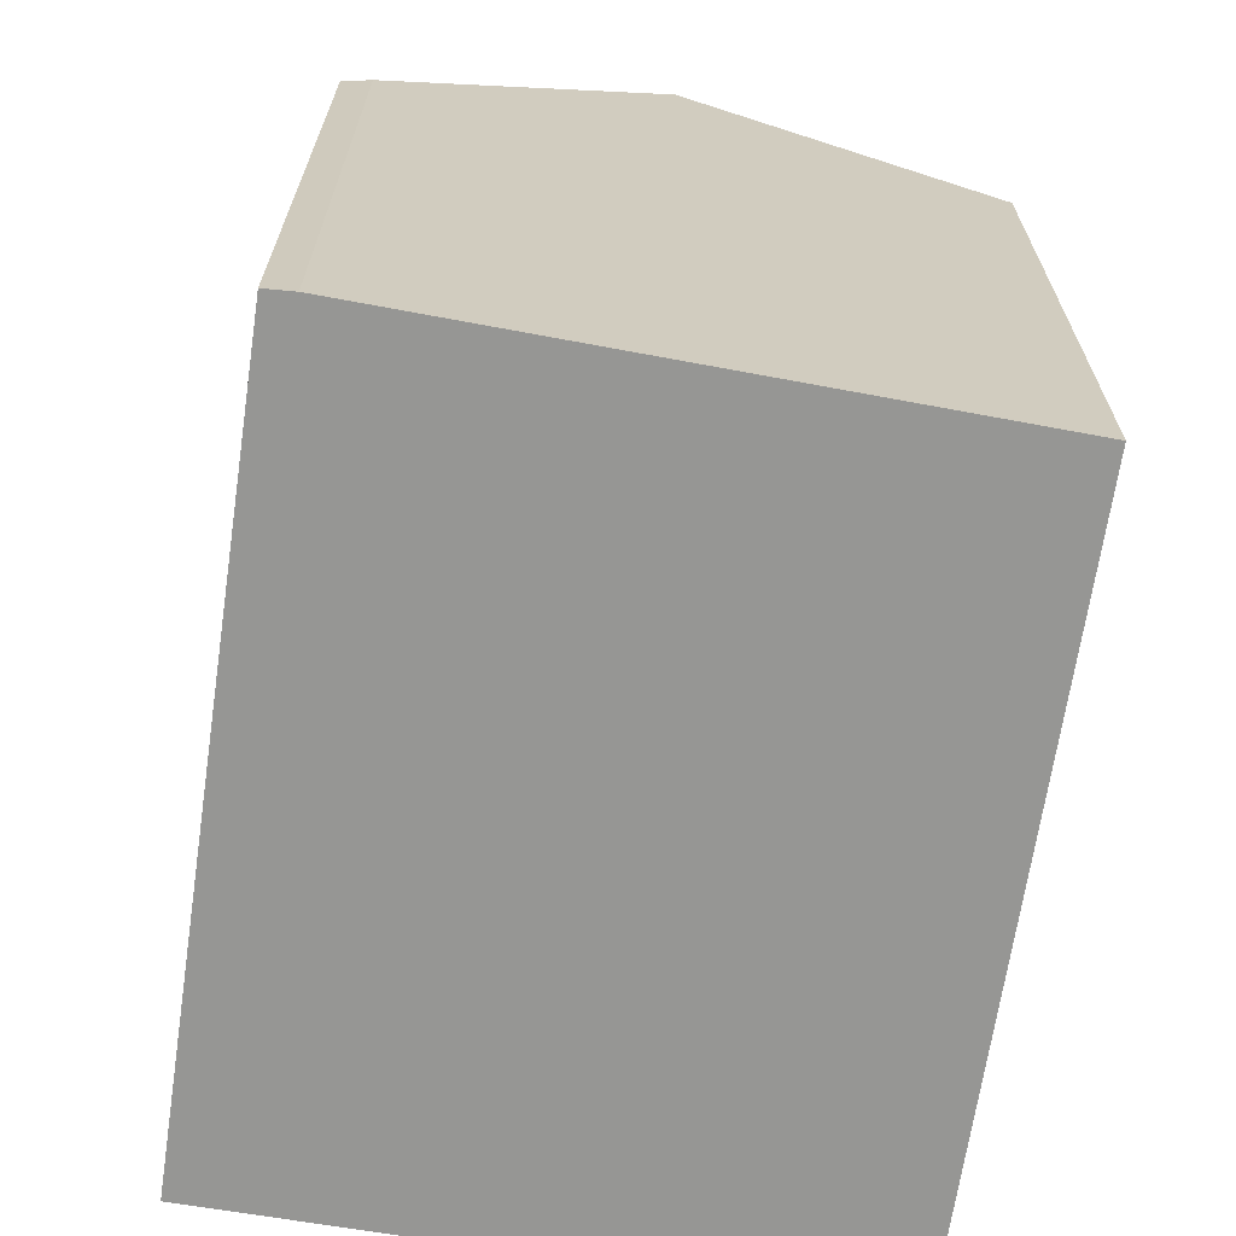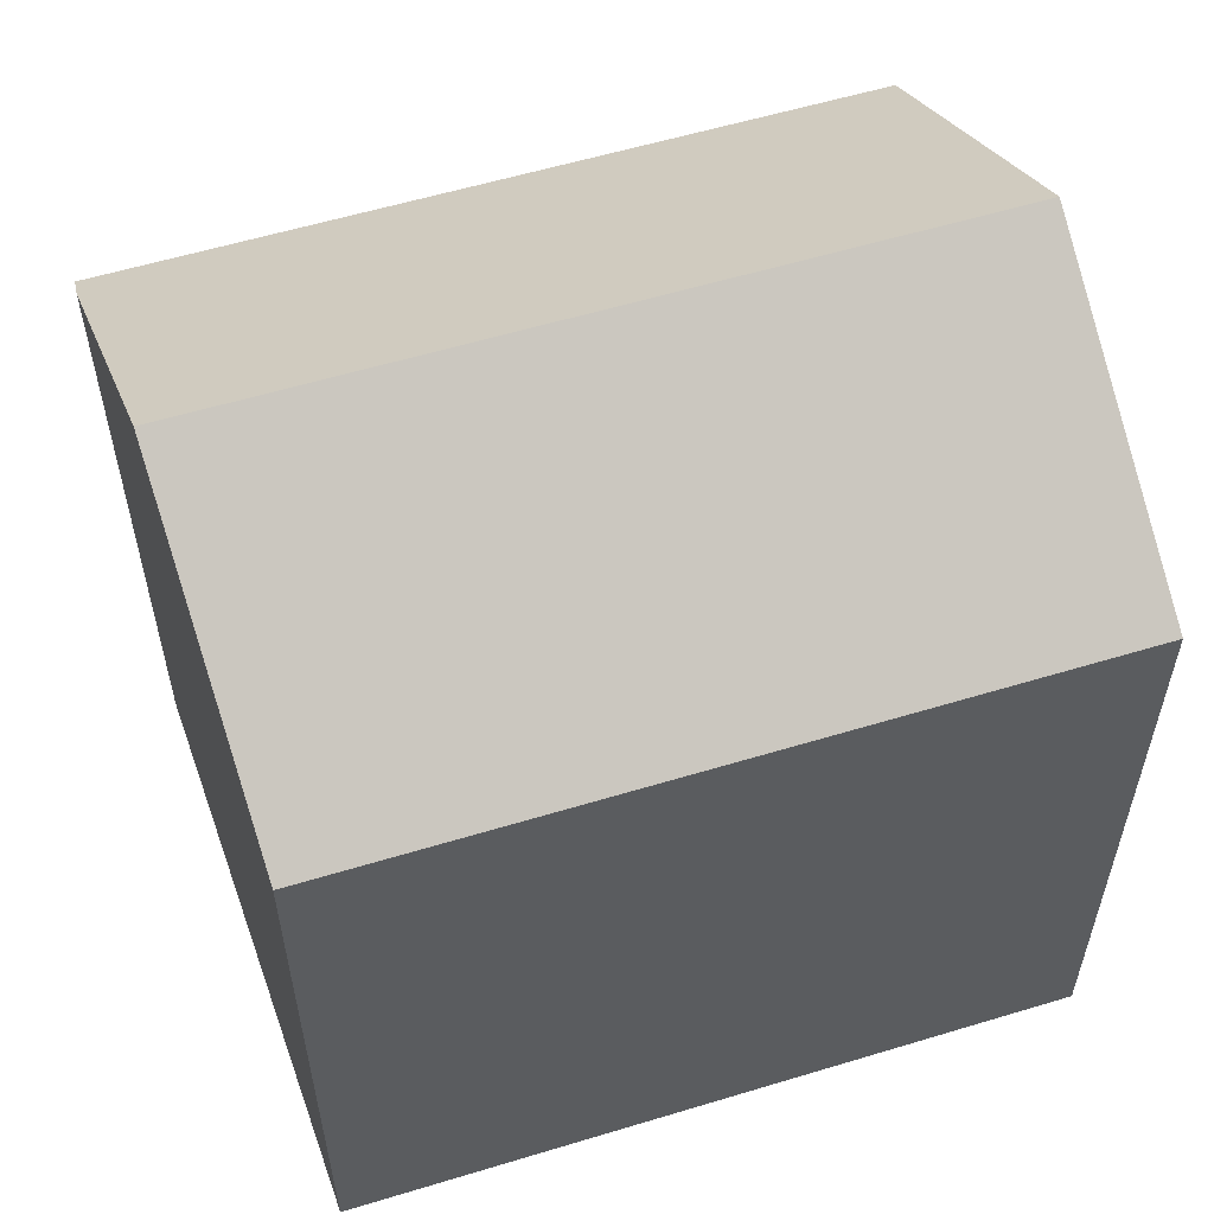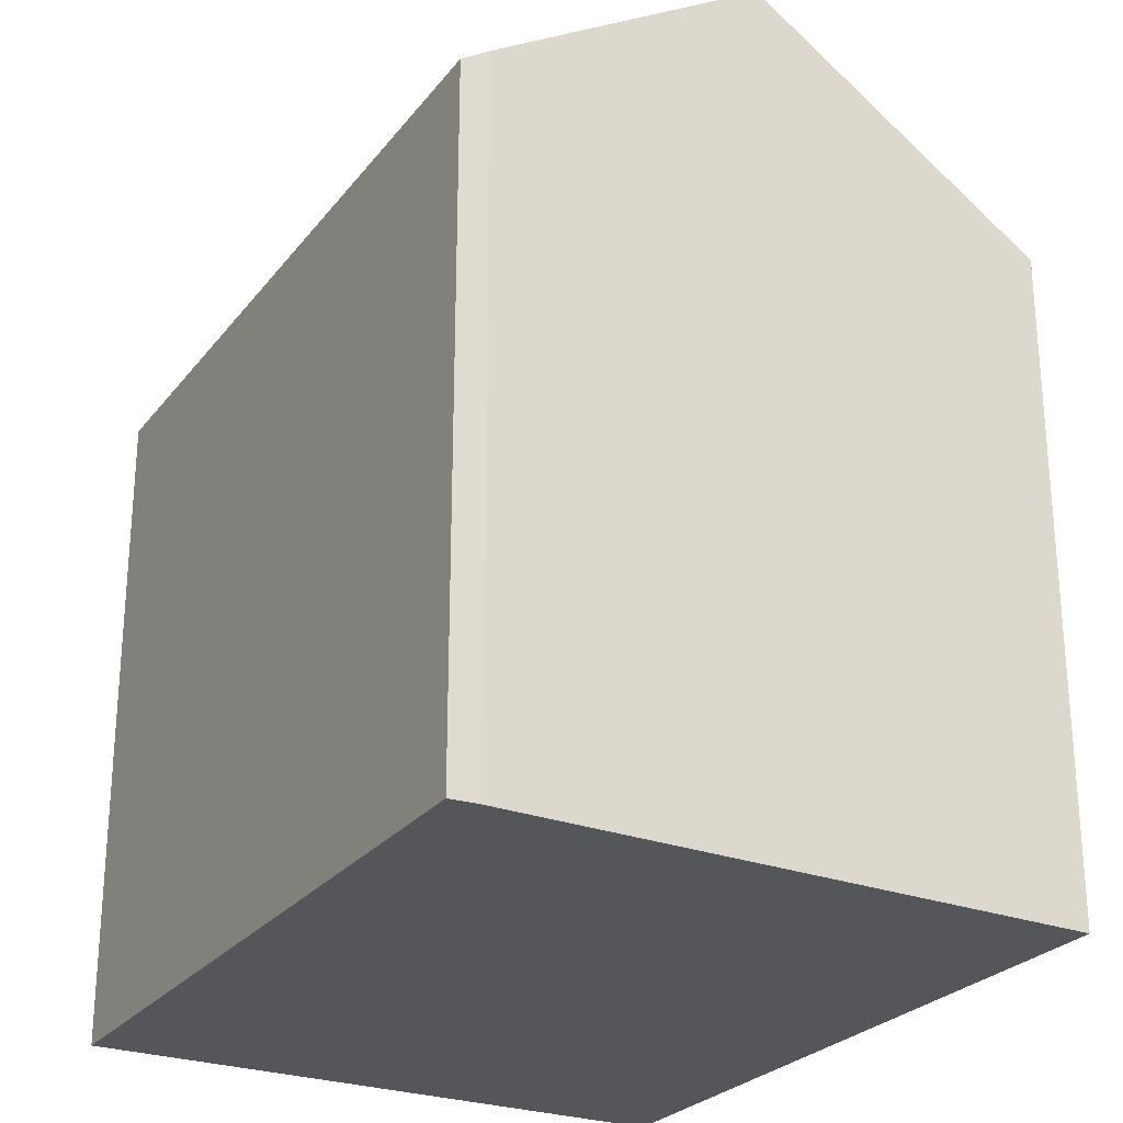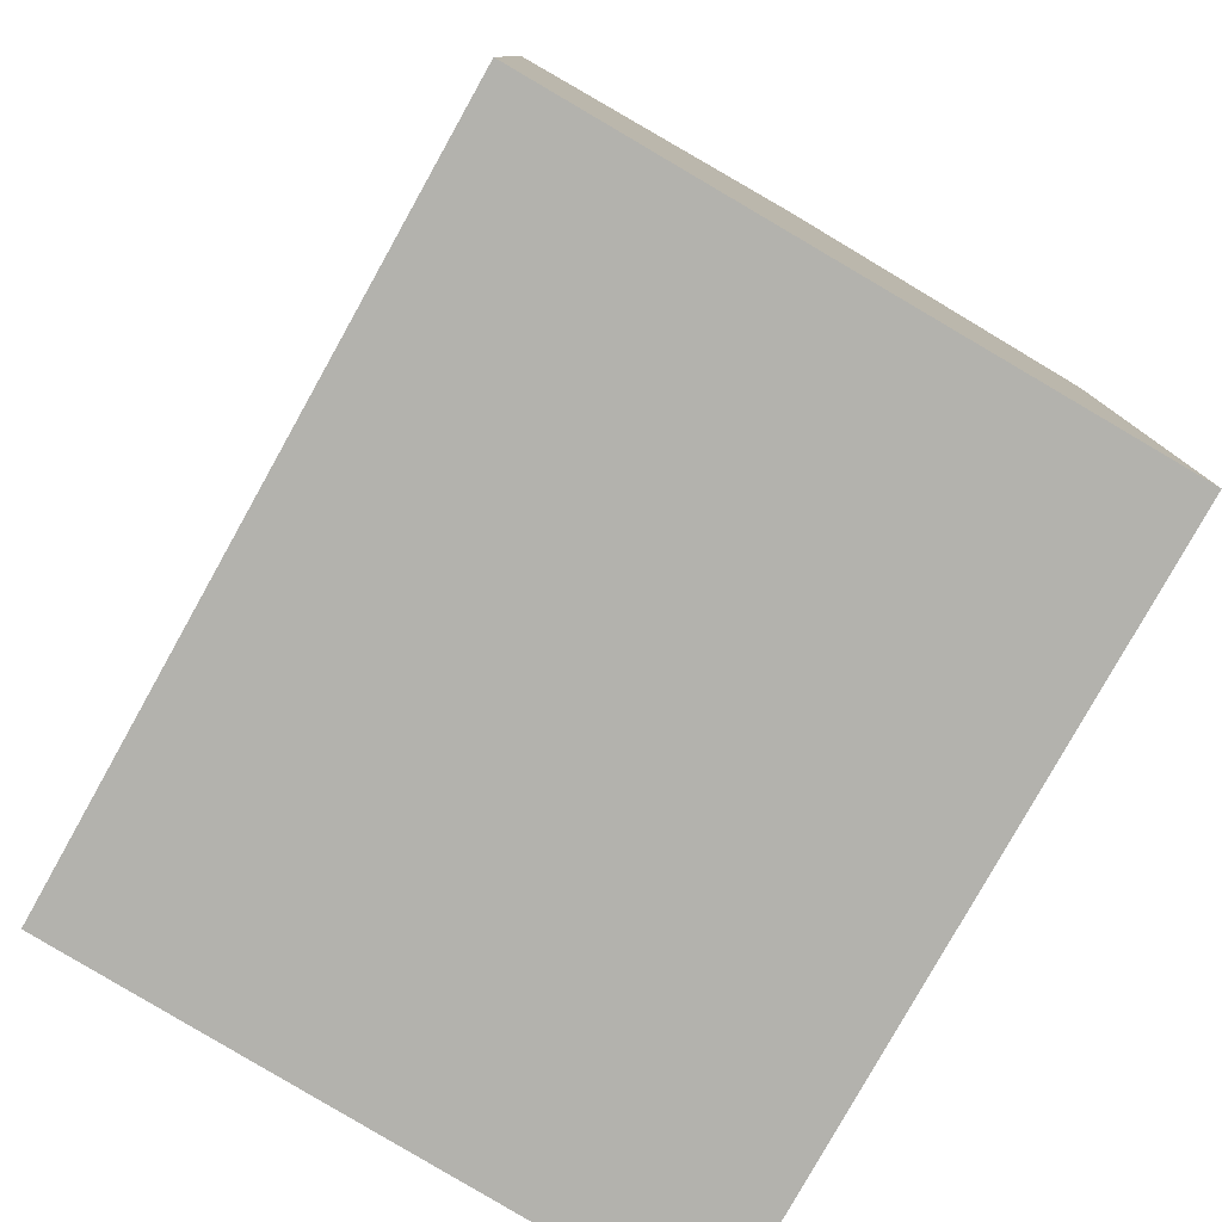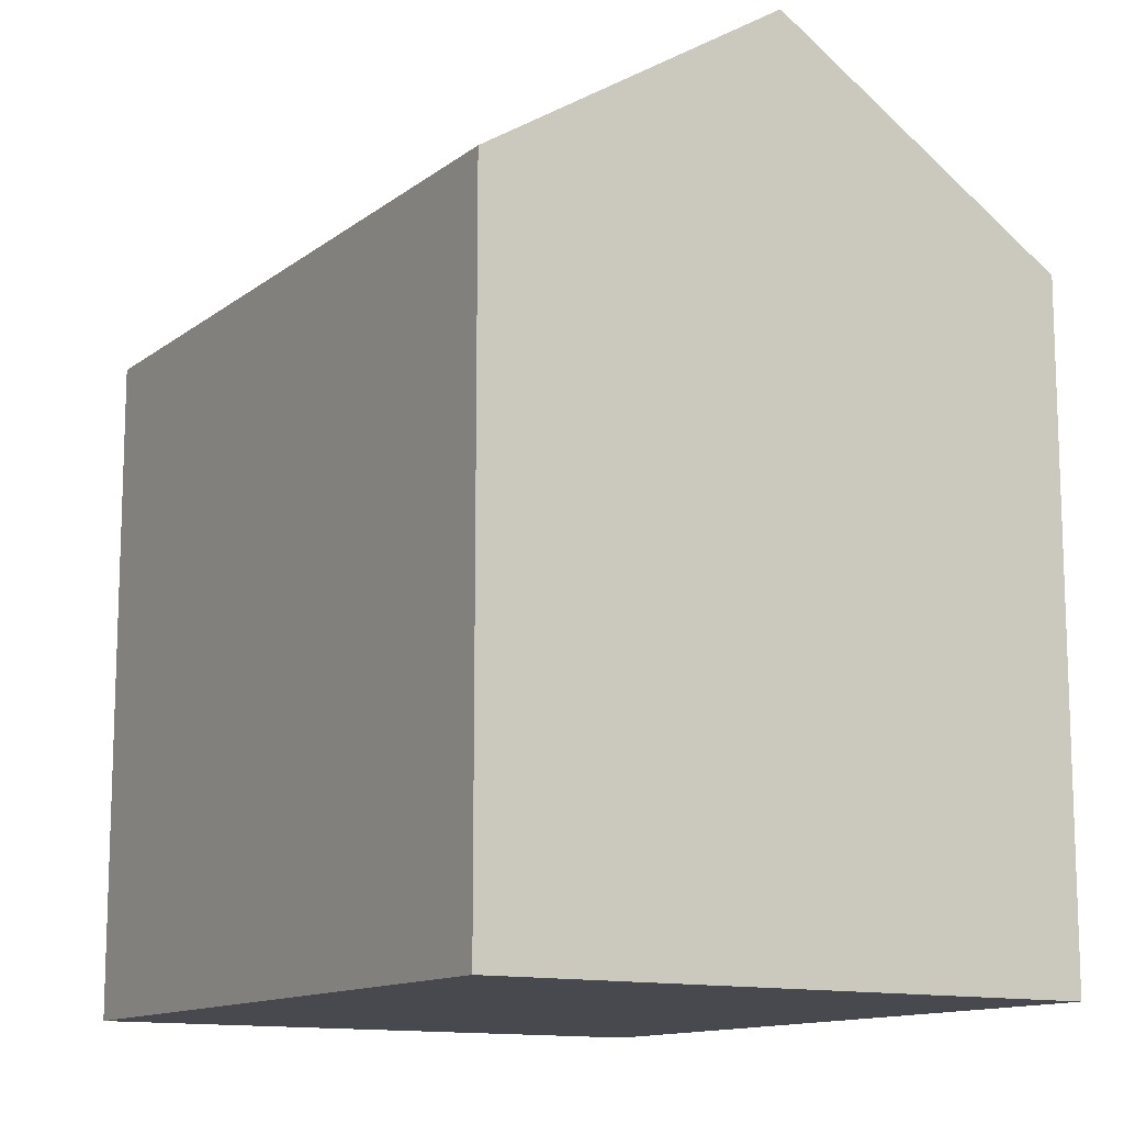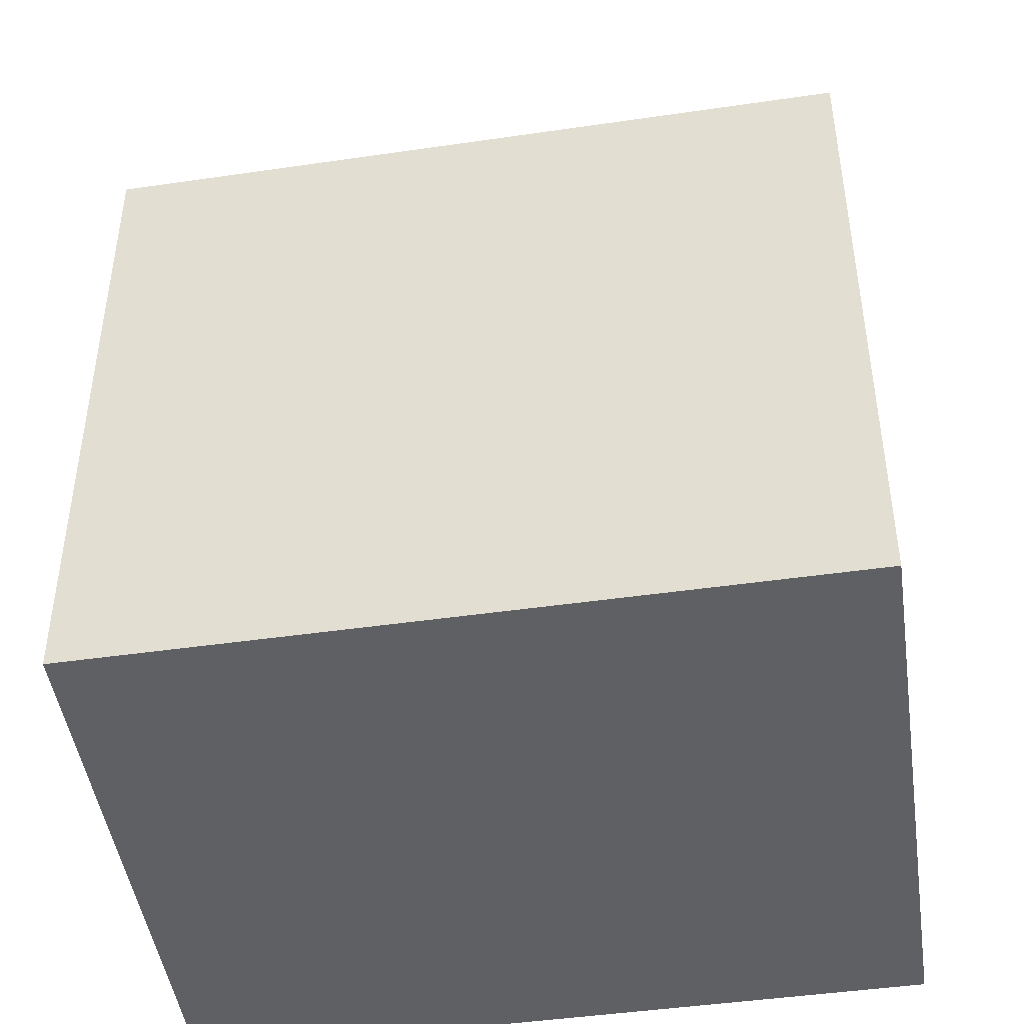
<metadata>
{"format":"obj","ext":"obj","renderer":"f3d","projection":"perspective","resolution":1024,"background":"white","views":[{"elev":-67.7,"azim":87.1,"up":"+Y"},{"elev":57.6,"azim":168.1,"up":"+Y"},{"elev":-25.9,"azim":66.6,"up":"+Y"},{"elev":-79.4,"azim":-113.6,"up":"+Y"},{"elev":-12.6,"azim":-115.5,"up":"+Y"},{"elev":-44.8,"azim":-164.8,"up":"+Y"}]}
</metadata>
<code>
v  15.51 12.96 9.716
v  1.375 12.63 11.62
v  15.53 12.63 10.25
v  14.79 16.26 4.443
v  0.687 16.26 5.81
v  14 12.63 -1.364
v  0 12.63 7.734e-16
v  0 0 0
v  1.375 -7.118e-16 11.62
v  0.687 -3.558e-16 5.81
v  15.53 -6.278e-16 10.25
v  15.51 -5.949e-16 9.716
v  14 8.352e-17 -1.364
v  14.79 -2.721e-16 4.443
g defaultobject
f 1 2 3
f 2 1 4
f 2 4 5
f 6 5 4
f 5 6 7
f 7 2 5
f 2 7 8
f 2 8 9
f 9 8 10
f 9 3 2
f 3 9 11
f 3 12 1
f 12 3 11
f 1 6 4
f 6 1 12
f 6 12 13
f 13 12 14
f 6 8 7
f 8 6 13
f 9 12 11
f 12 9 10
f 12 10 14
f 14 10 13
f 13 10 8

</code>
